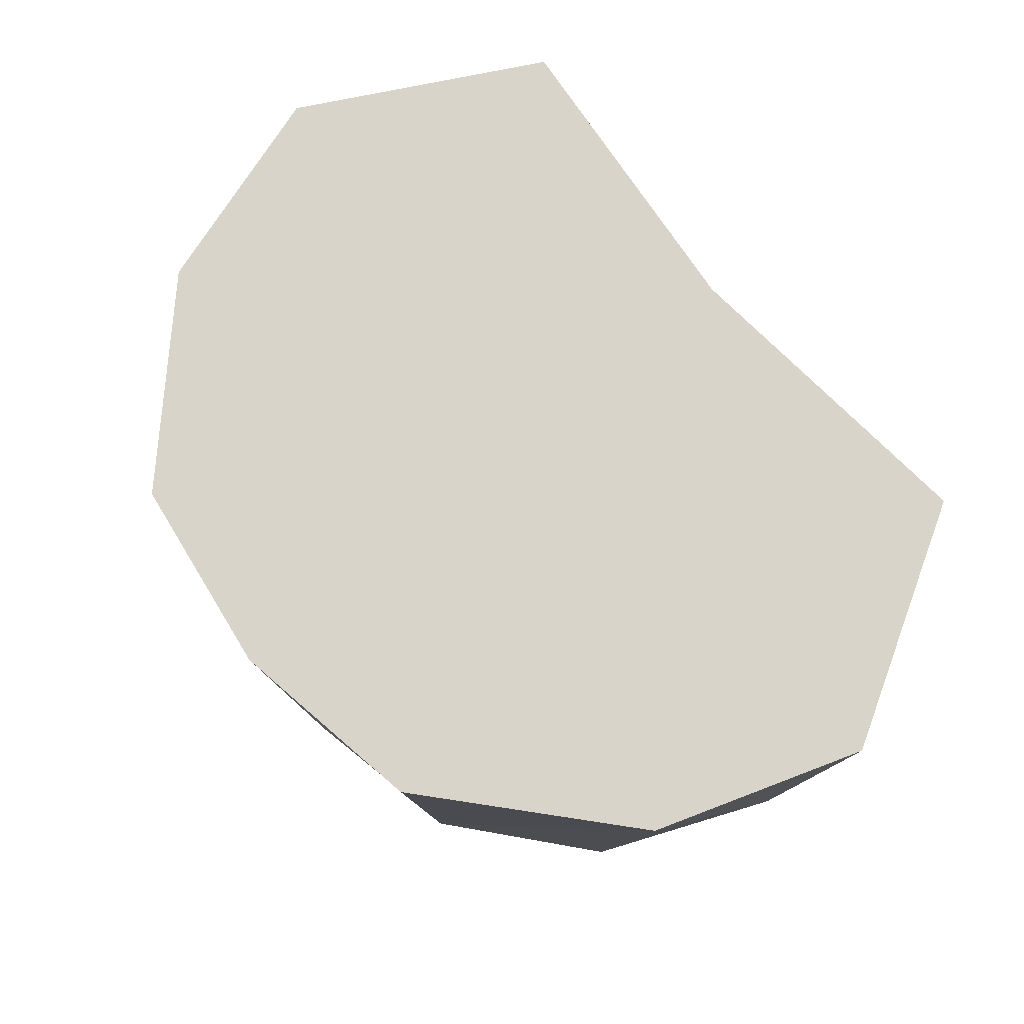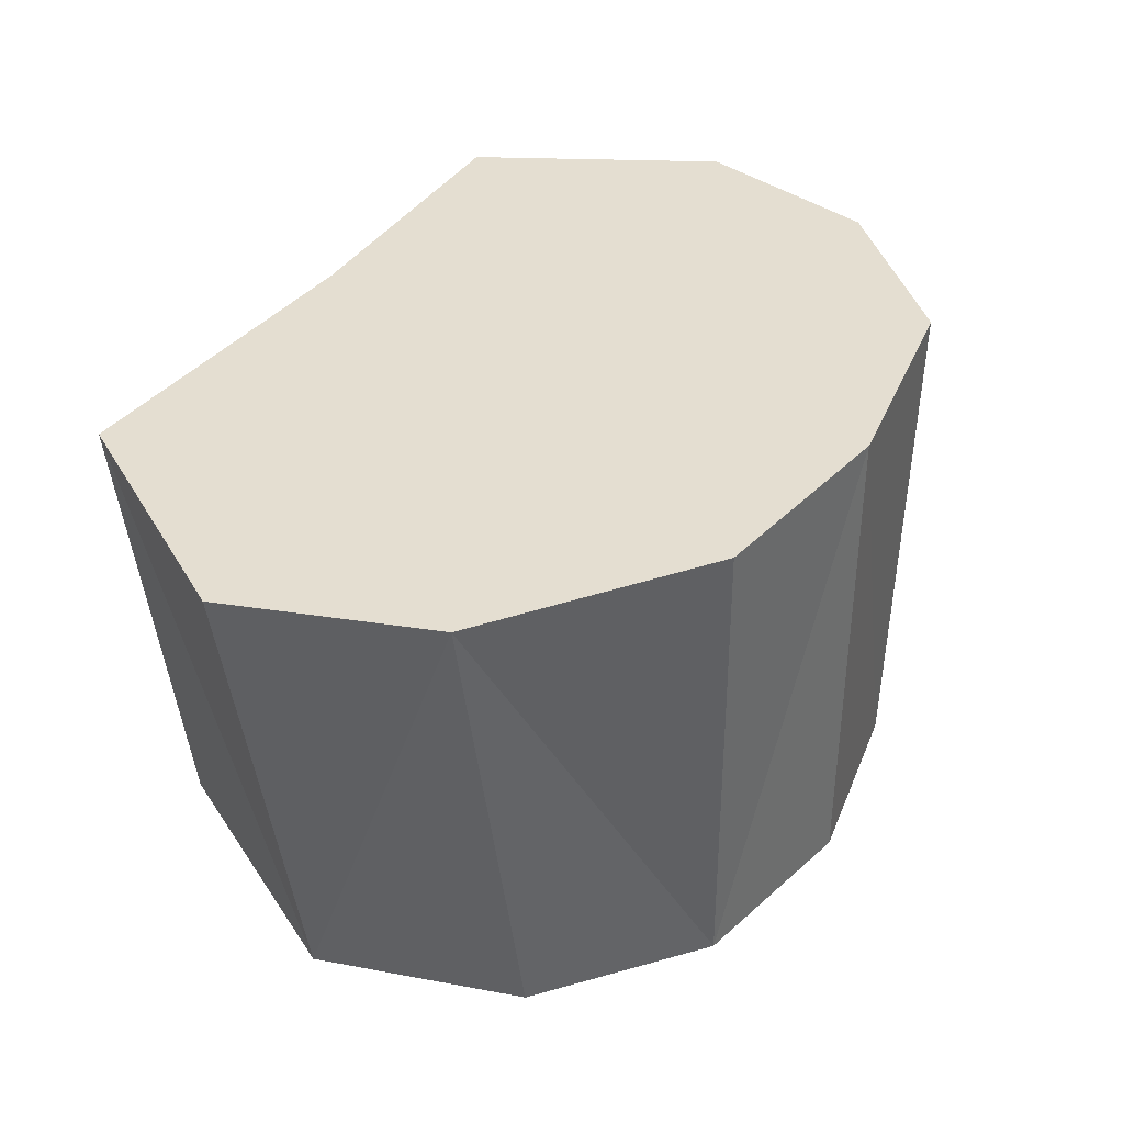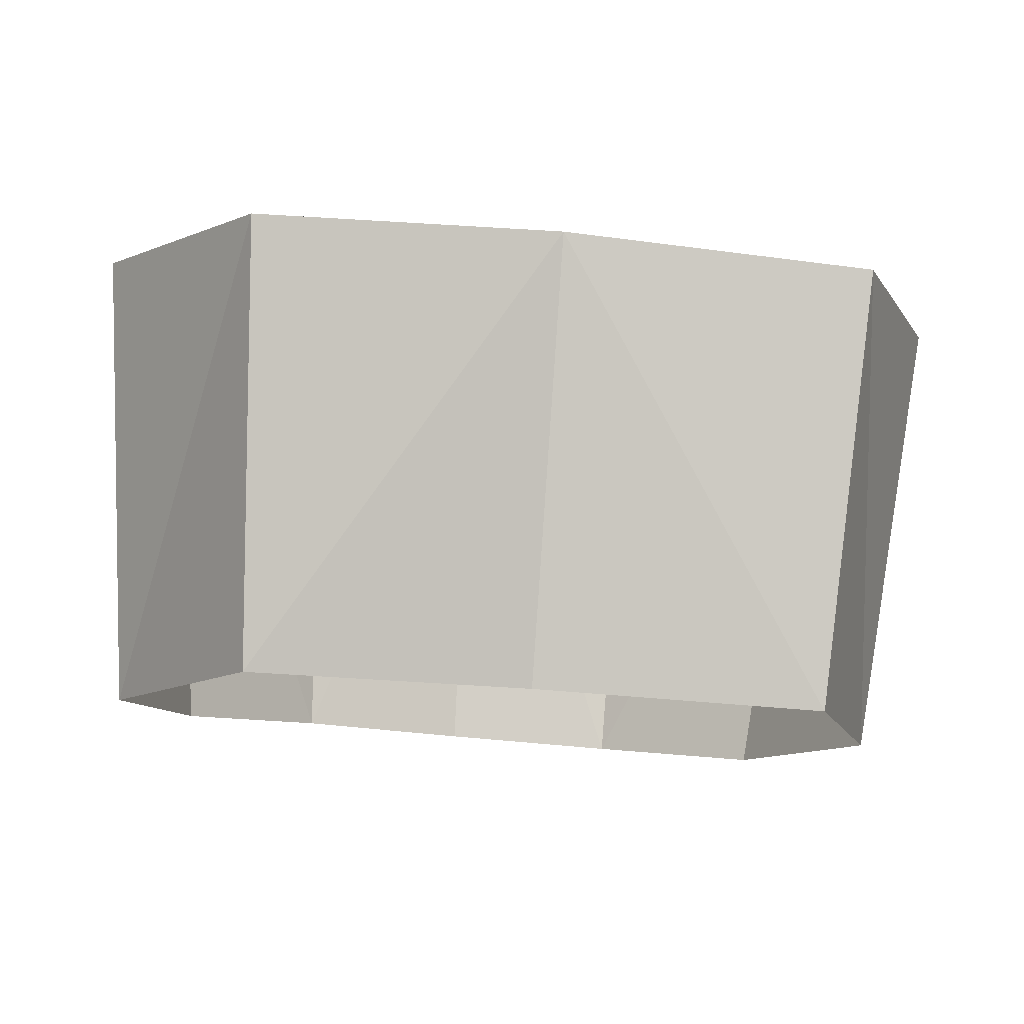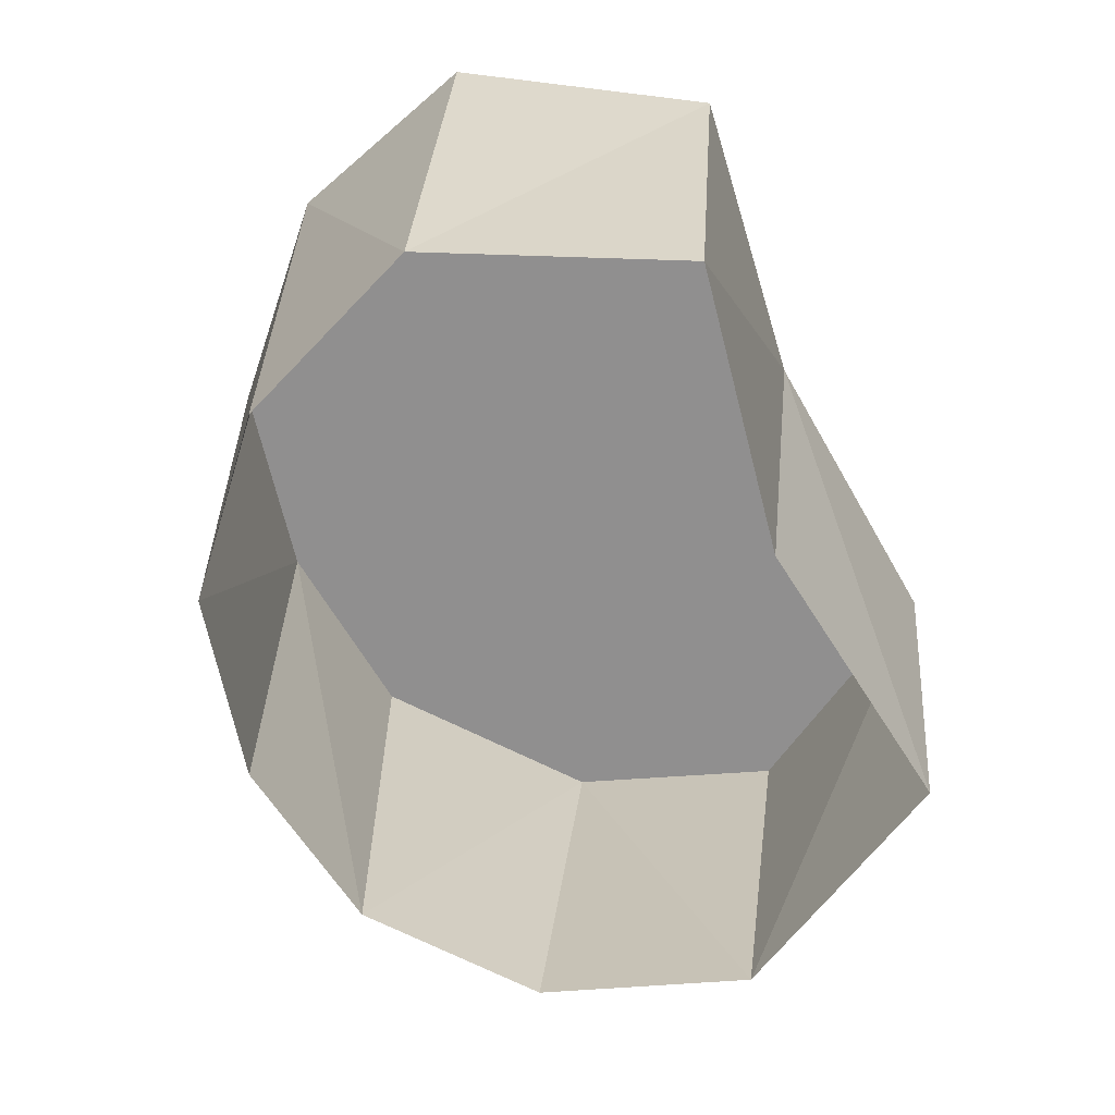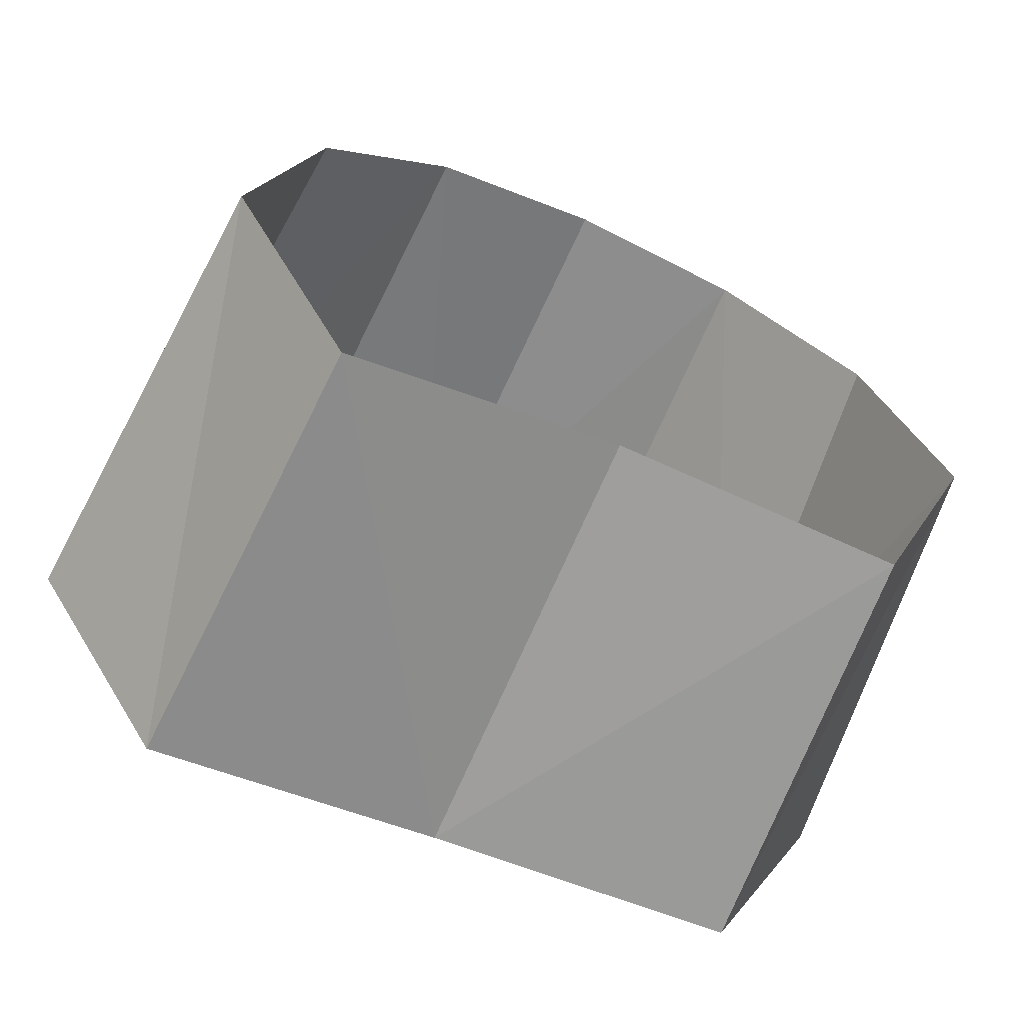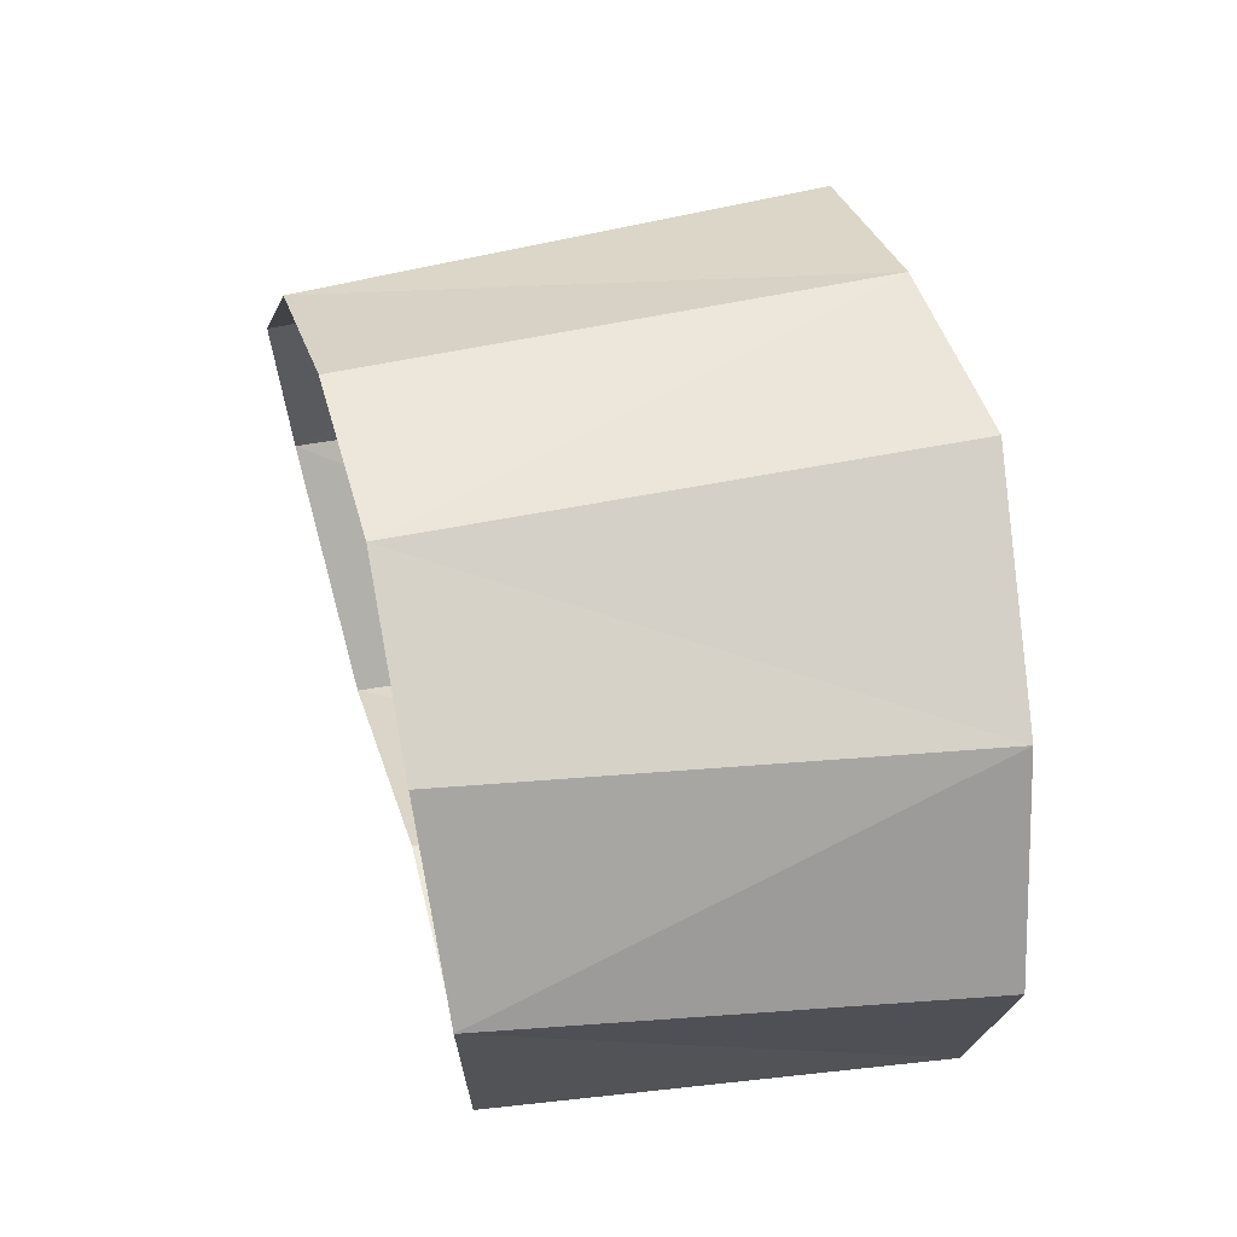
<metadata>
{"format":"obj","ext":"obj","renderer":"f3d","projection":"perspective","resolution":1024,"background":"white","views":[{"elev":77.7,"azim":46.7,"up":"+Y"},{"elev":34.9,"azim":-61.6,"up":"+Y"},{"elev":-6.5,"azim":166.5,"up":"+Y"},{"elev":-62.6,"azim":109.5,"up":"+Y"},{"elev":-64.5,"azim":-20.7,"up":"+Z"},{"elev":43.1,"azim":79.2,"up":"+Z"}]}
</metadata>
<code>
g default
v 0.04773 -0.5824 0.09998
v 0.4888 -0.5621 0.06135
v 0.644 -0.5947 0.4247
v 0.5051 -0.6146 0.7014
v 0.2701 -0.6236 0.876
v -0.005234 -0.6466 0.9132
v -0.3828 -0.6163 -0.001183
v -0.5822 -0.6654 0.3385
v -0.4809 -0.6905 0.6391
v -0.2731 -0.67 0.8433
v 0.4911 0.1038 0.0125
v 0.6713 0.1007 0.3695
v -0.4533 0.05615 -0.05258
v 0.0136 0.1099 0.03472
v -0.6779 0.0254 0.2823
v -0.0467 0.1077 0.9361
v 0.2542 0.1422 0.9056
v 0.5463 0.1167 0.6743
v -0.5965 0.03643 0.6051
v -0.342 0.08381 0.8741
g pasted__polySurface38 pasted__polySurface36 group
f 14 11 2
f 2 1 14
f 3 2 11
f 11 12 3
f 16 6 5
f 7 13 14
f 14 1 7
f 8 15 13
f 13 7 8
f 10 6 16
f 5 17 16
f 18 17 5
f 3 12 18
f 18 4 3
f 5 4 18
f 8 9 19
f 19 15 8
f 19 9 10
f 10 20 19
f 16 20 10
f 14 13 15 19 20 16 17 18 12 11

</code>
